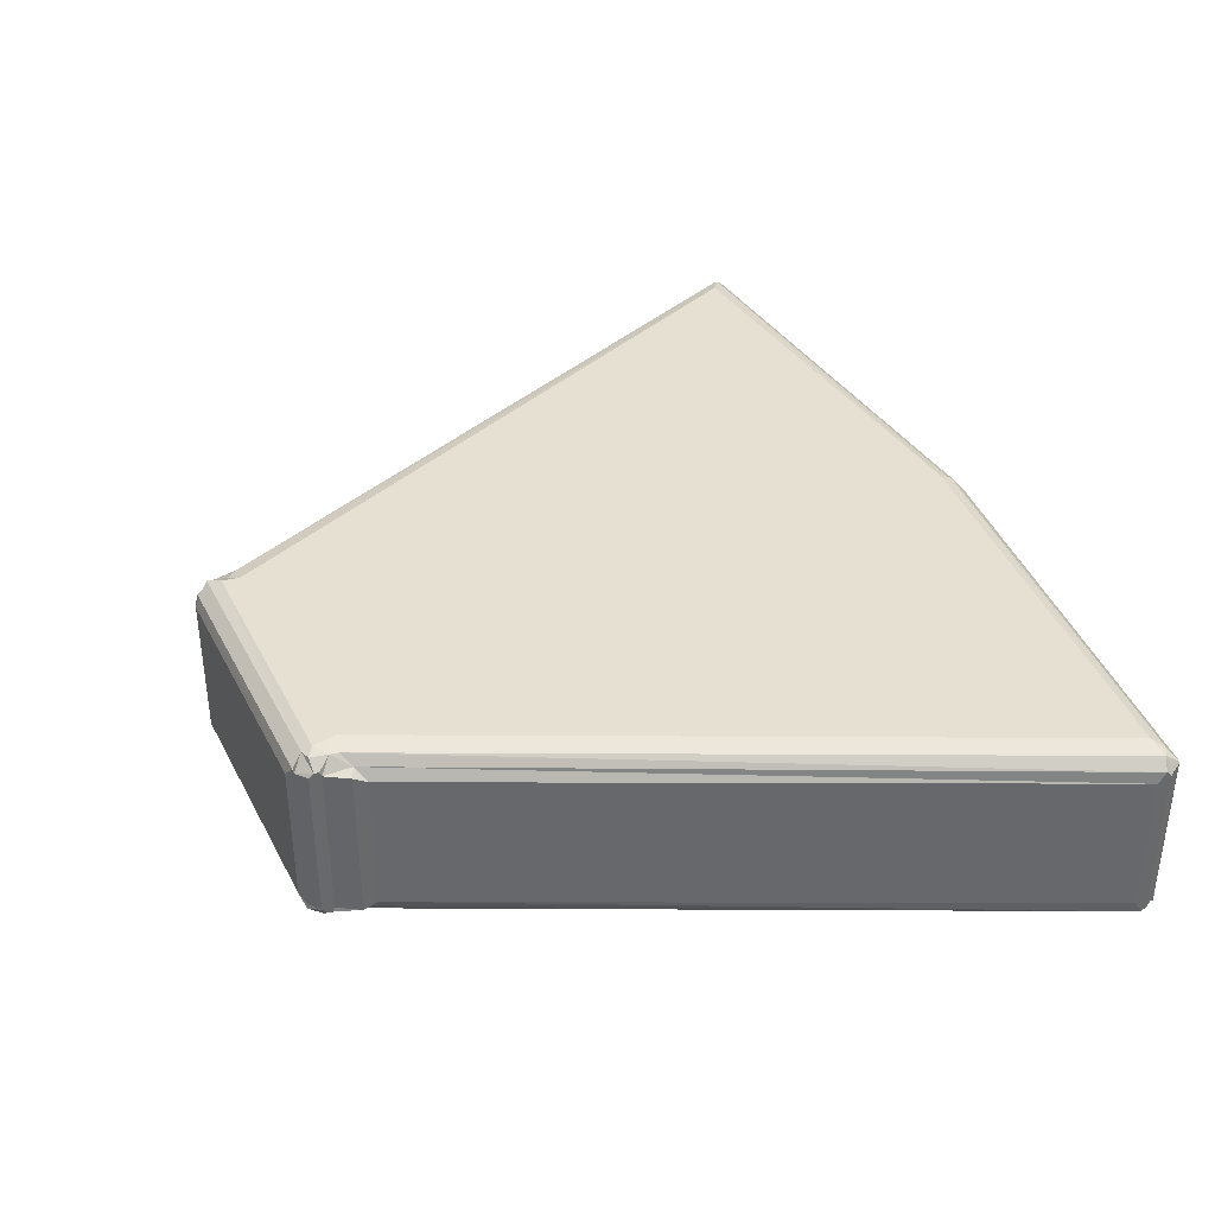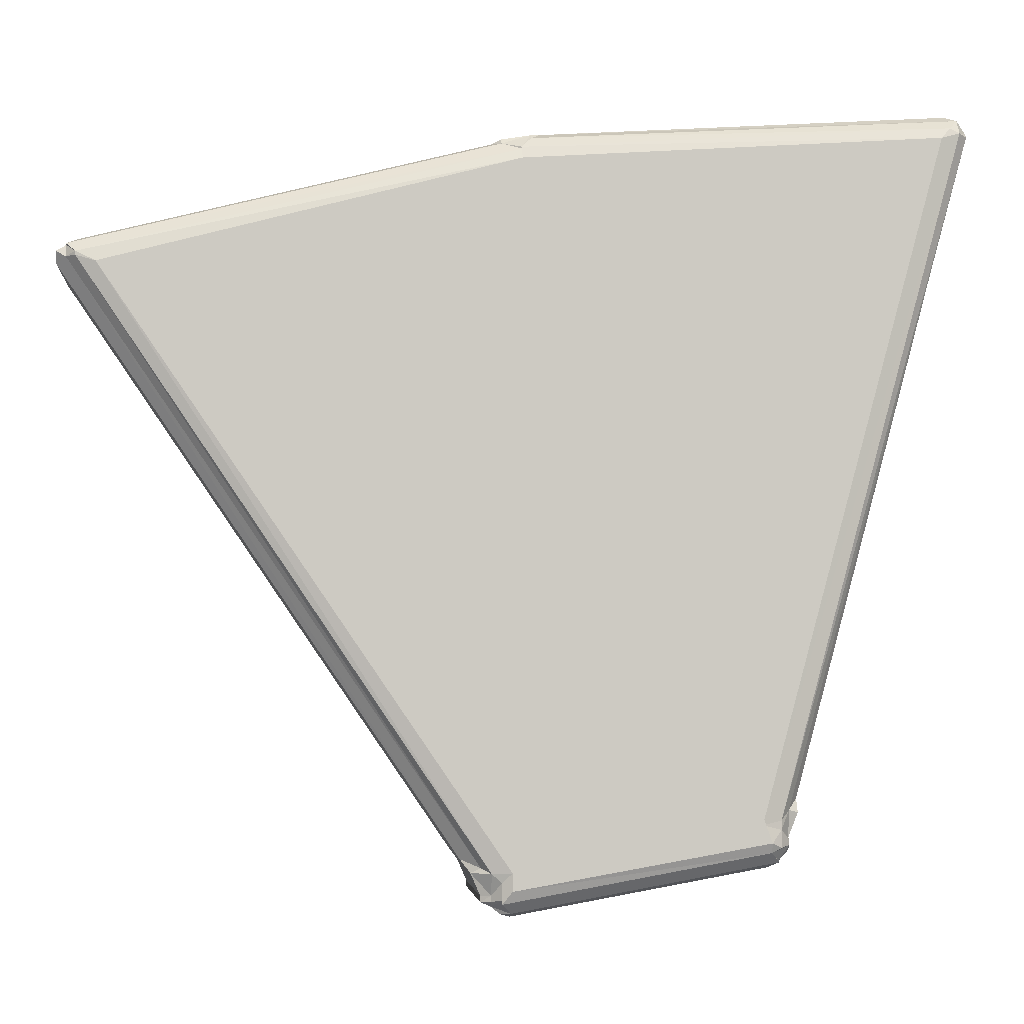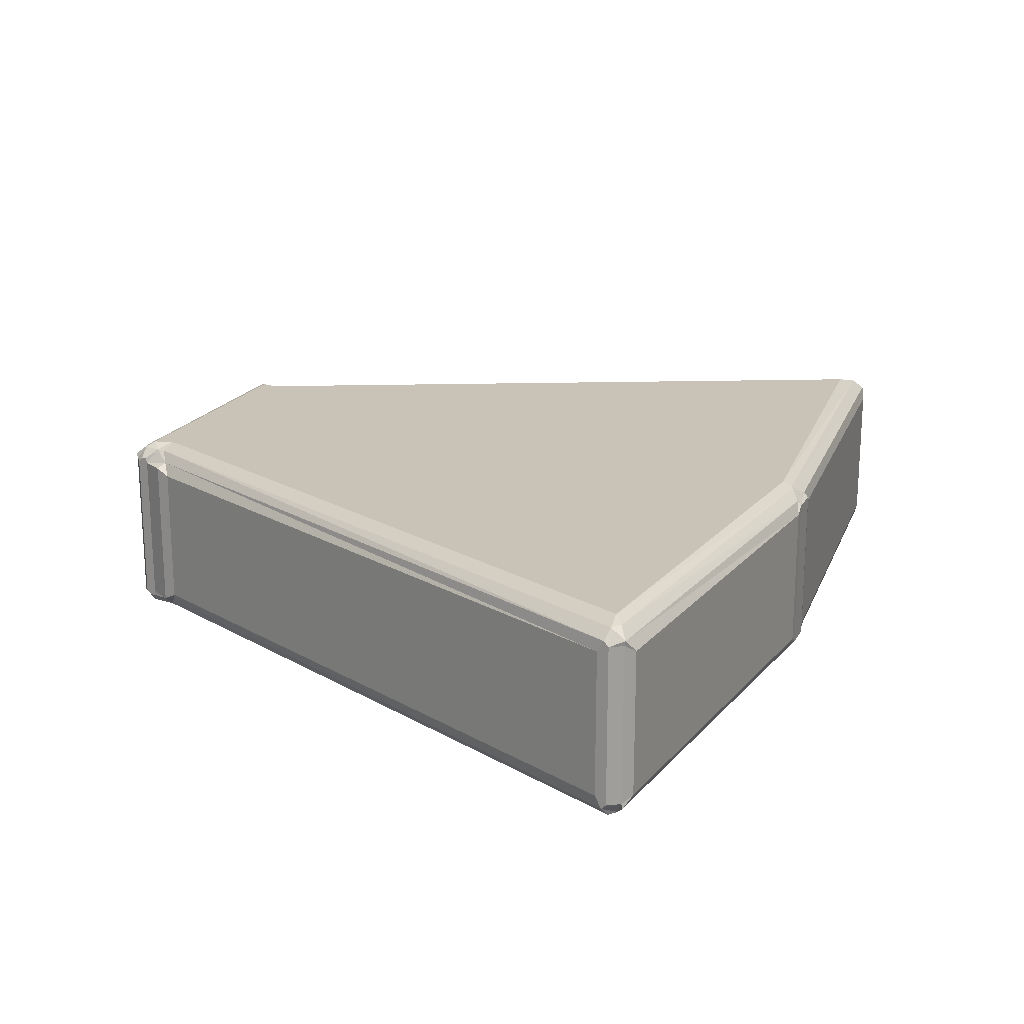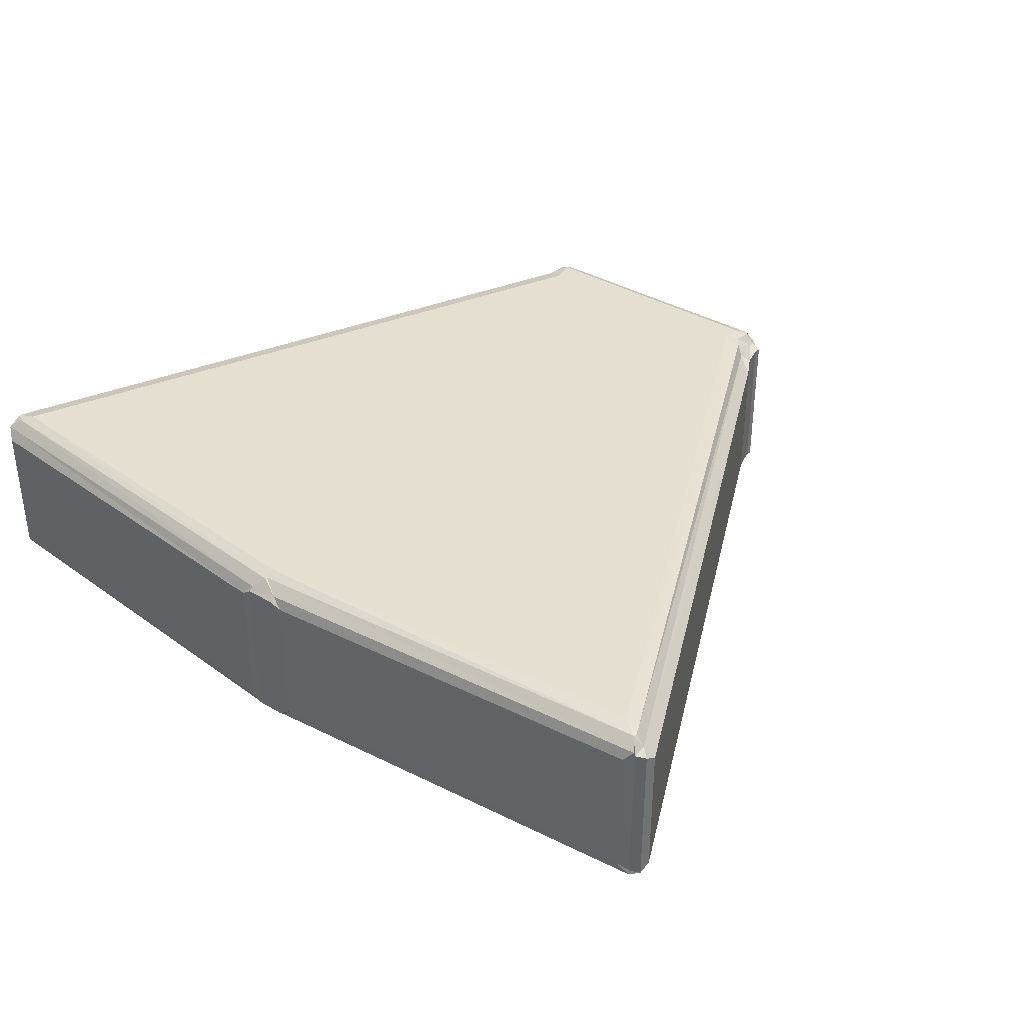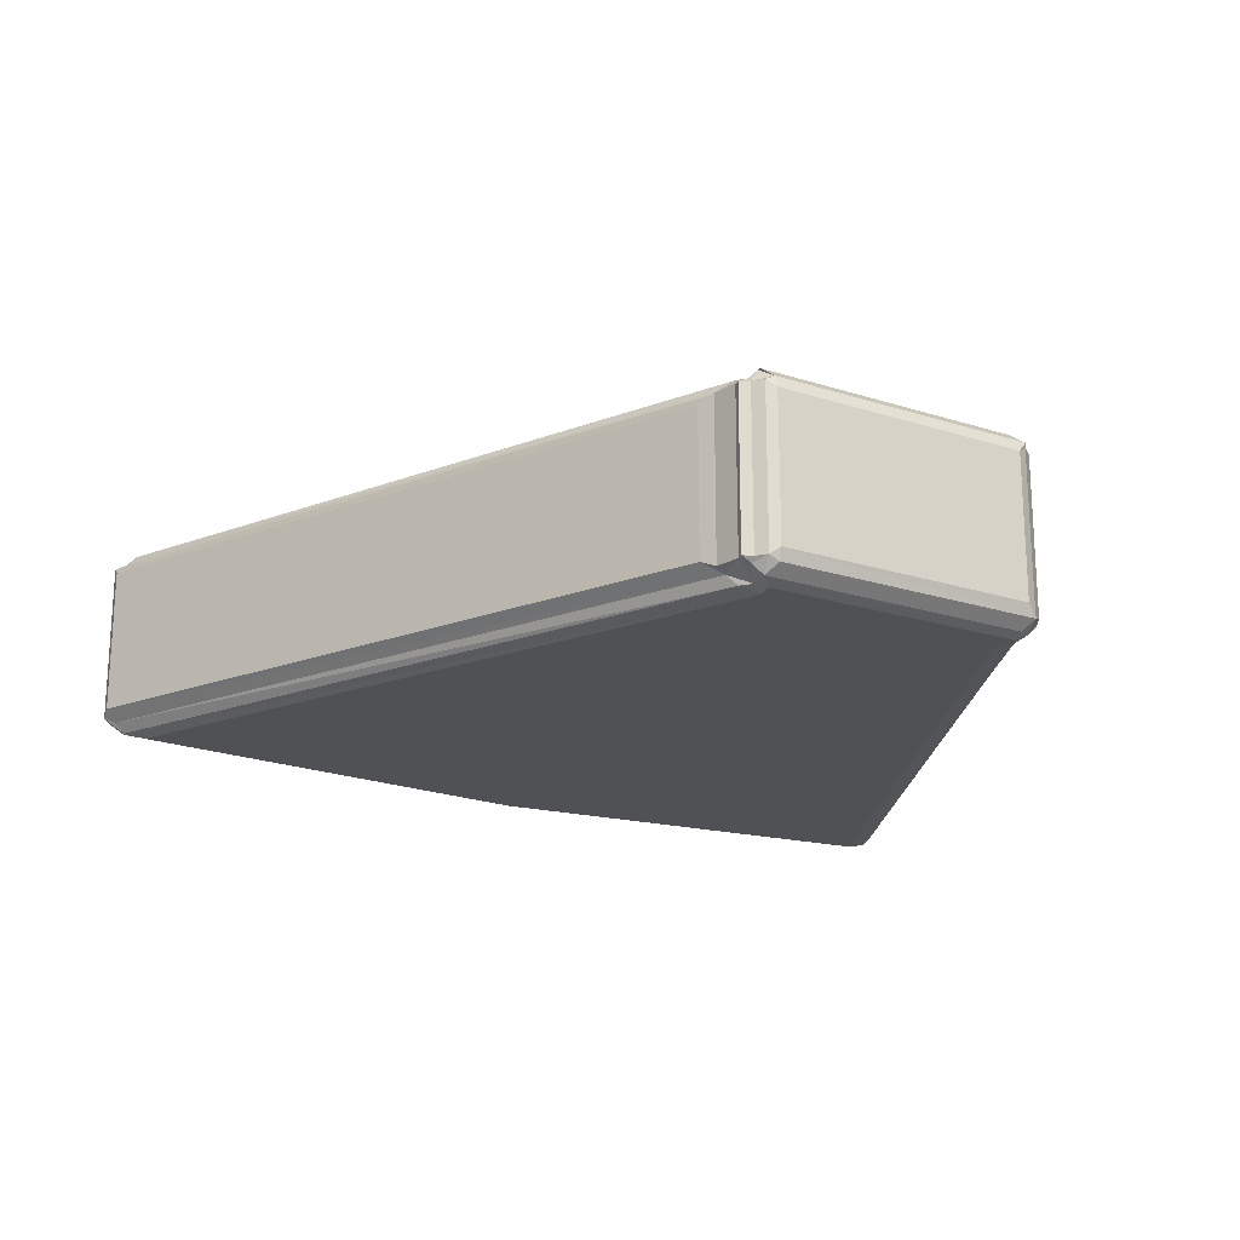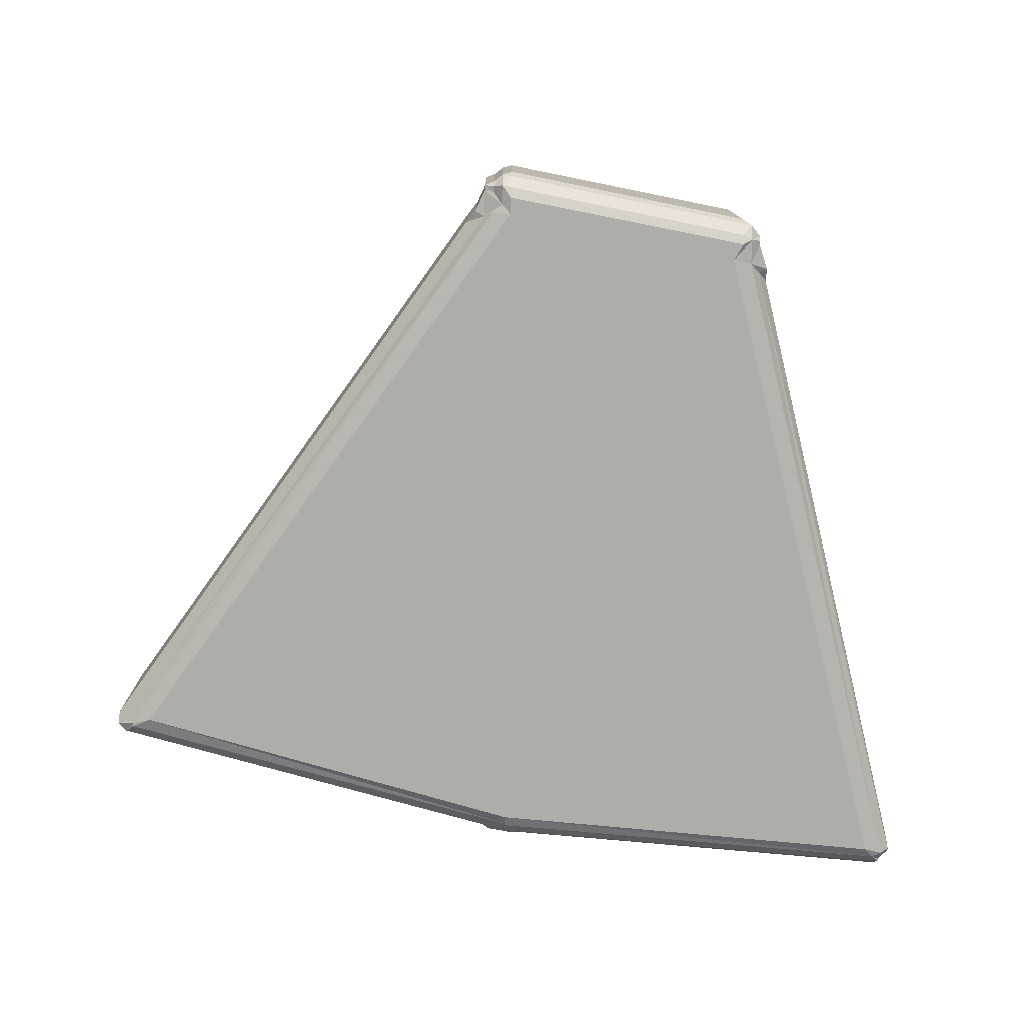
<metadata>
{"format":"obj","ext":"obj","renderer":"f3d","projection":"perspective","resolution":1024,"background":"white","views":[{"elev":37.6,"azim":-104.9,"up":"+Y"},{"elev":-3.3,"azim":173.9,"up":"+Z"},{"elev":19.4,"azim":-58.2,"up":"+Y"},{"elev":36.8,"azim":47.0,"up":"+Y"},{"elev":-19.8,"azim":159.3,"up":"+Y"},{"elev":-77.4,"azim":178.6,"up":"+Y"}]}
</metadata>
<code>
v -1.694 0.002 0.5597
v -1.652 0.000495 0.547
v -1.695 0 0.4865
v -1.695 0 0.4847
v -1.721 0 0.4892
v -1.72 0 0.491
v -1.741 0.002 0.5625
v -1.693 0.0173 0.5593
v -1.65 0.0173 0.5464
v -1.692 0.01794 0.4835
v -1.695 0.0173 0.482
v -1.723 0.01791 0.4889
v -1.724 0.0173 0.4935
v -1.74 0.0173 0.5632
v -1.697 0.002 0.5602
v -1.696 0.000495 0.5585
v -1.651 0.001505 0.547
v -1.651 0.001505 0.5483
v -1.693 0.001505 0.4842
v -1.692 0.001505 0.4869
v -1.695 0.001505 0.4824
v -1.693 0.001505 0.4836
v -1.723 0.001505 0.4889
v -1.722 0.001505 0.4872
v -1.723 0.001505 0.4924
v -1.723 0.001505 0.4894
v -1.742 0.002 0.5614
v -1.739 0 0.5605
v -1.696 0.01951 0.5585
v -1.697 0.018 0.5602
v -1.652 0.01951 0.547
v -1.652 0.0173 0.5489
v -1.694 0.01951 0.4855
v -1.69 0.0173 0.4877
v -1.694 0.01951 0.4834
v -1.692 0.01794 0.4835
v -1.722 0.01951 0.4887
v -1.721 0.0173 0.4866
v -1.722 0.01951 0.4914
v -1.723 0.01791 0.489
v -1.74 0.01951 0.5616
v -1.742 0.0173 0.5602
v -1.694 0.001505 0.5592
v -1.693 0.0027 0.5593
v -1.652 0.000495 0.5474
v -1.654 0 0.5464
v -1.694 0.000495 0.4855
v -1.693 0.000495 0.4864
v -1.694 0.000495 0.4834
v -1.694 0.000495 0.4838
v -1.722 0.000495 0.4887
v -1.721 0.000495 0.4882
v -1.722 0.000495 0.4914
v -1.722 0.000495 0.4905
v -1.741 0.001505 0.5626
v -1.74 0.0027 0.5632
v -1.694 0.01849 0.5592
v -1.694 0.018 0.5597
v -1.651 0.01849 0.547
v -1.65 0.018 0.5476
v -1.693 0.01849 0.4842
v -1.692 0.018 0.4841
v -1.695 0.01849 0.4824
v -1.694 0.018 0.4823
v -1.723 0.01849 0.4889
v -1.723 0.018 0.4884
v -1.723 0.01849 0.4924
v -1.724 0.018 0.4921
v -1.741 0.01849 0.5626
v -1.741 0.018 0.5625
v -1.698 0.0027 0.5604
v -1.697 0.001505 0.5598
v -1.696 0.000495 0.5587
v -1.696 0 0.5575
v -1.65 0.0027 0.5464
v -1.65 0.002 0.5476
v -1.651 0.002 0.5482
v -1.652 0.0027 0.5489
v -1.692 0.002056 0.4835
v -1.692 0.002 0.4841
v -1.691 0.002 0.4864
v -1.69 0.0027 0.4877
v -1.695 0.0027 0.482
v -1.694 0.002 0.4823
v -1.693 0.002 0.4831
v -1.692 0.002056 0.4835
v -1.723 0.002085 0.4889
v -1.723 0.002 0.4884
v -1.722 0.002 0.4873
v -1.721 0.0027 0.4866
v -1.724 0.0027 0.4935
v -1.724 0.002 0.4921
v -1.723 0.002 0.4896
v -1.723 0.002085 0.489
v -1.742 0.0027 0.5602
v -1.742 0.001505 0.5609
v -1.74 0.000495 0.5616
v -1.741 0.000495 0.5611
v -1.696 0.02 0.5575
v -1.696 0.01951 0.5587
v -1.697 0.01849 0.5598
v -1.698 0.0173 0.5604
v -1.654 0.02 0.5464
v -1.652 0.01951 0.5474
v -1.651 0.018 0.5482
v -1.651 0.01849 0.5483
v -1.695 0.02 0.4865
v -1.693 0.01951 0.4864
v -1.691 0.018 0.4864
v -1.692 0.01849 0.4869
v -1.695 0.02 0.4847
v -1.694 0.01951 0.4838
v -1.693 0.018 0.4831
v -1.693 0.01849 0.4836
v -1.721 0.02 0.4892
v -1.721 0.01951 0.4882
v -1.722 0.018 0.4873
v -1.722 0.01849 0.4872
v -1.72 0.02 0.491
v -1.722 0.01951 0.4905
v -1.723 0.018 0.4896
v -1.723 0.0185 0.4894
v -1.739 0.02 0.5605
v -1.741 0.01951 0.5611
v -1.742 0.018 0.5614
v -1.742 0.01849 0.5609
f 102 14 56
f 56 71 102
f 32 8 44
f 44 78 32
f 34 9 75
f 75 82 34
f 36 10 79
f 79 86 36
f 38 11 83
f 83 90 38
f 40 12 87
f 87 94 40
f 42 13 91
f 91 95 42
f 6 5 4
f 28 6 4
f 28 4 3
f 28 3 46
f 28 46 74
f 99 103 107
f 107 111 115
f 99 107 115
f 99 115 119
f 99 119 123
f 1 15 72
f 72 73 16
f 1 72 16
f 43 1 16
f 2 17 76
f 76 77 18
f 2 76 18
f 45 2 18
f 47 19 80
f 80 81 20
f 47 80 20
f 48 47 20
f 49 21 84
f 84 85 22
f 49 84 22
f 50 49 22
f 51 23 88
f 88 89 24
f 51 88 24
f 52 51 24
f 53 25 92
f 92 93 26
f 53 92 26
f 54 53 26
f 7 27 96
f 96 98 97
f 7 96 97
f 55 7 97
f 57 29 100
f 100 101 30
f 57 100 30
f 58 57 30
f 59 31 104
f 104 106 105
f 59 104 105
f 60 59 105
f 61 33 108
f 108 110 109
f 61 108 109
f 62 61 109
f 63 35 112
f 112 114 113
f 63 112 113
f 64 63 113
f 65 37 116
f 116 118 117
f 65 116 117
f 66 65 117
f 67 39 120
f 120 122 121
f 67 120 121
f 68 67 121
f 69 41 124
f 124 126 125
f 69 124 125
f 70 69 125
f 55 97 73
f 73 72 55
f 15 1 58
f 58 30 15
f 101 100 41
f 41 69 101
f 43 16 45
f 45 18 43
f 77 76 60
f 60 105 77
f 106 104 29
f 29 57 106
f 17 2 48
f 48 20 17
f 81 80 62
f 62 109 81
f 110 108 31
f 31 59 110
f 19 47 50
f 50 22 19
f 85 84 64
f 64 113 85
f 114 112 33
f 33 61 114
f 21 49 52
f 52 24 21
f 89 88 66
f 66 117 89
f 118 116 35
f 35 63 118
f 23 51 54
f 54 26 23
f 93 92 68
f 68 121 93
f 122 120 37
f 37 65 122
f 25 53 98
f 98 96 25
f 27 7 70
f 70 125 27
f 126 124 39
f 39 67 126
f 1 43 44
f 2 45 46
f 3 47 48
f 4 49 50
f 5 51 52
f 6 53 54
f 7 55 56
f 8 57 58
f 9 59 60
f 10 61 62
f 11 63 64
f 12 65 66
f 13 67 68
f 14 69 70
f 15 71 72
f 16 73 74
f 17 75 76
f 18 77 78
f 19 79 80
f 20 81 82
f 21 83 84
f 22 85 86
f 23 87 88
f 24 89 90
f 25 91 92
f 26 93 94
f 27 95 96
f 28 97 98
f 29 99 100
f 30 101 102
f 31 103 104
f 32 105 106
f 33 107 108
f 34 109 110
f 35 111 112
f 36 113 114
f 37 115 116
f 38 117 118
f 39 119 120
f 40 121 122
f 41 123 124
f 42 125 126
f 56 55 72
f 72 71 56
f 71 15 30
f 30 102 71
f 102 101 69
f 69 14 102
f 44 43 18
f 18 78 44
f 78 77 105
f 105 32 78
f 32 106 57
f 57 8 32
f 75 17 20
f 20 82 75
f 82 81 109
f 109 34 82
f 34 110 59
f 59 9 34
f 79 19 22
f 22 86 79
f 86 85 113
f 113 36 86
f 36 114 61
f 61 10 36
f 83 21 24
f 24 90 83
f 90 89 117
f 117 38 90
f 38 118 63
f 63 11 38
f 87 23 26
f 26 94 87
f 94 93 121
f 121 40 94
f 40 122 65
f 65 12 40
f 91 25 96
f 96 95 91
f 95 27 125
f 125 42 95
f 42 126 67
f 67 13 42
f 97 28 74
f 74 73 97
f 1 44 8
f 8 58 1
f 100 99 123
f 123 41 100
f 16 74 46
f 46 45 16
f 76 75 9
f 9 60 76
f 104 103 99
f 99 29 104
f 2 46 3
f 3 48 2
f 80 79 10
f 10 62 80
f 108 107 103
f 103 31 108
f 47 3 4
f 4 50 47
f 84 83 11
f 11 64 84
f 112 111 107
f 107 33 112
f 49 4 5
f 5 52 49
f 88 87 12
f 12 66 88
f 116 115 111
f 111 35 116
f 51 5 6
f 6 54 51
f 92 91 13
f 13 68 92
f 120 119 115
f 115 37 120
f 53 6 28
f 28 98 53
f 7 56 14
f 14 70 7
f 124 123 119
f 119 39 124

</code>
